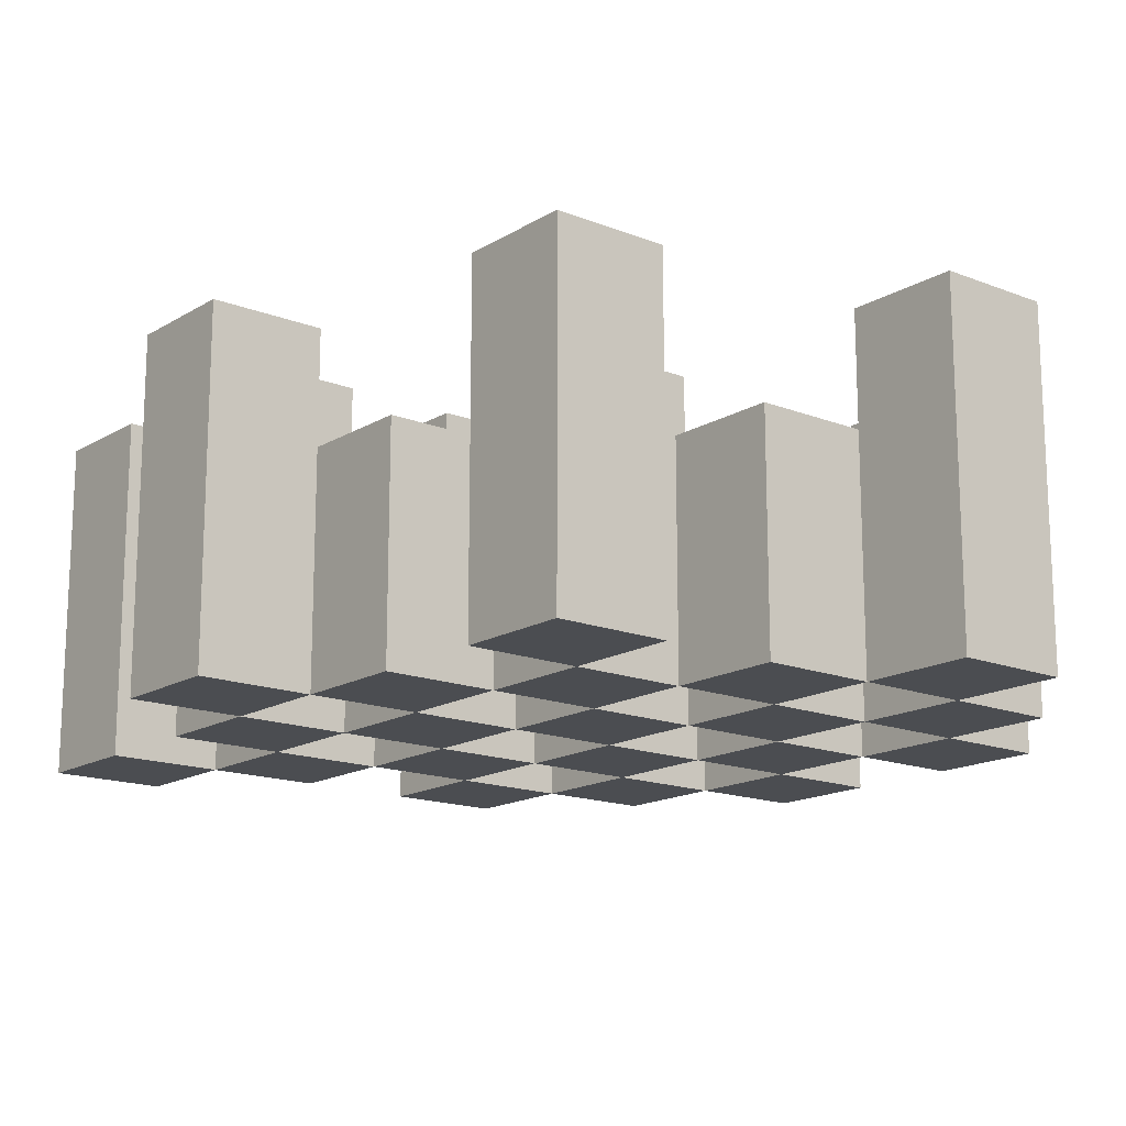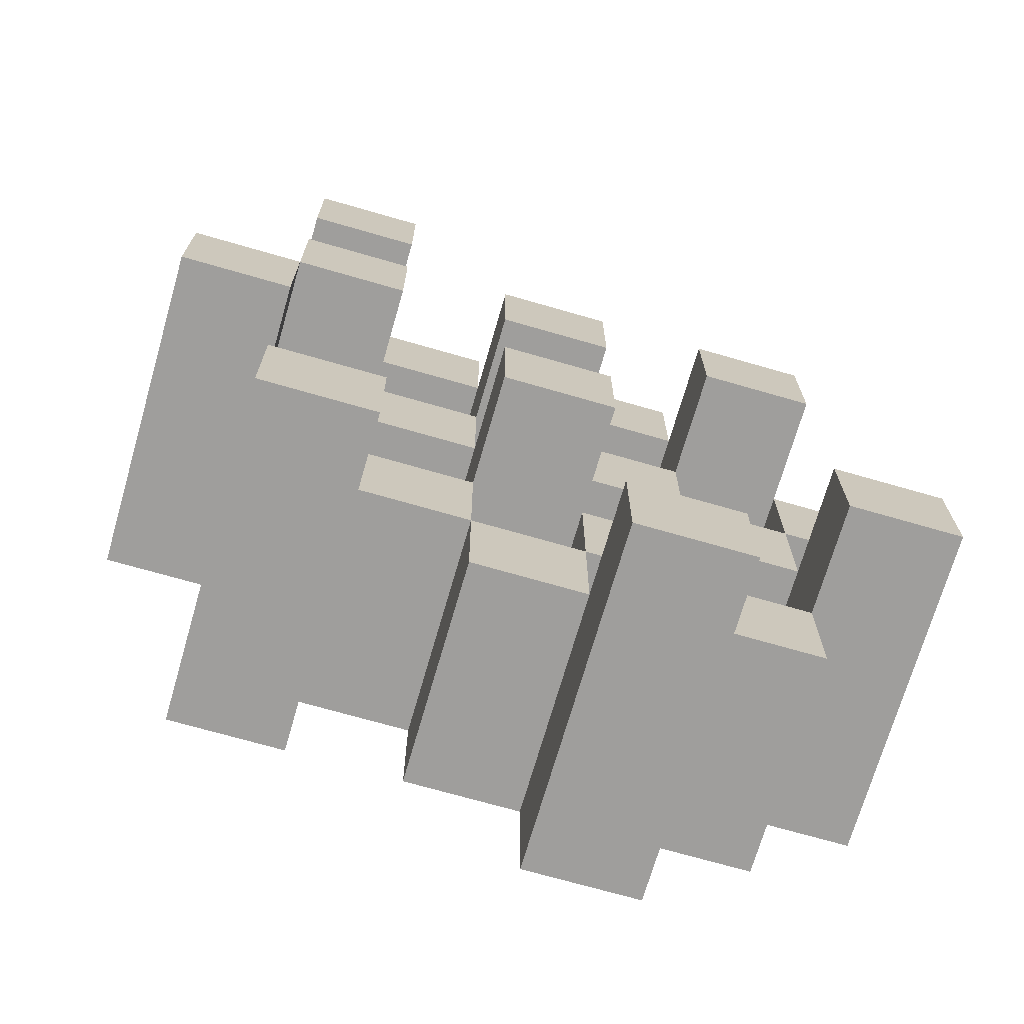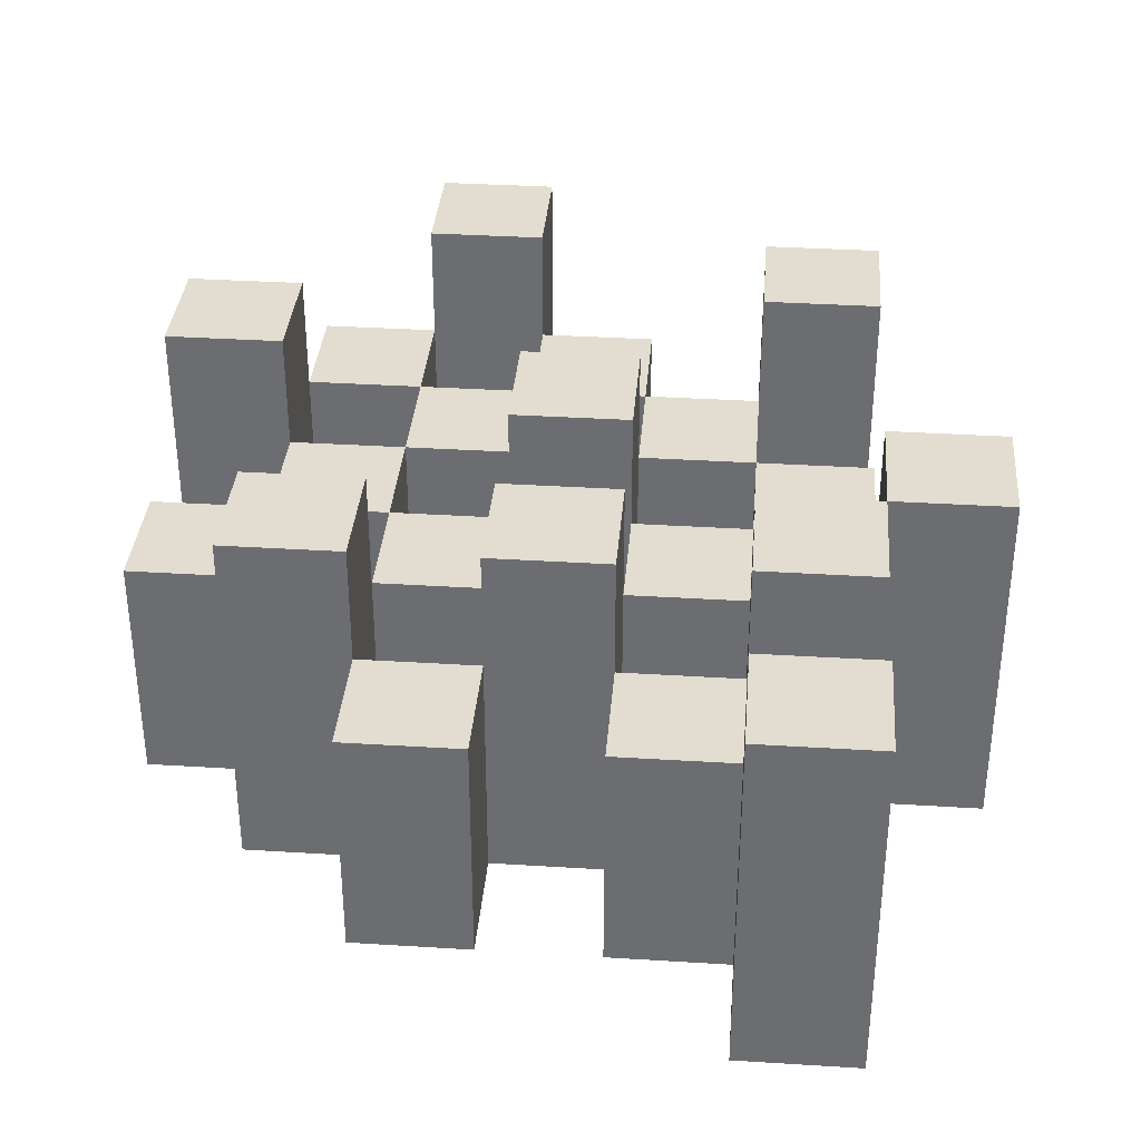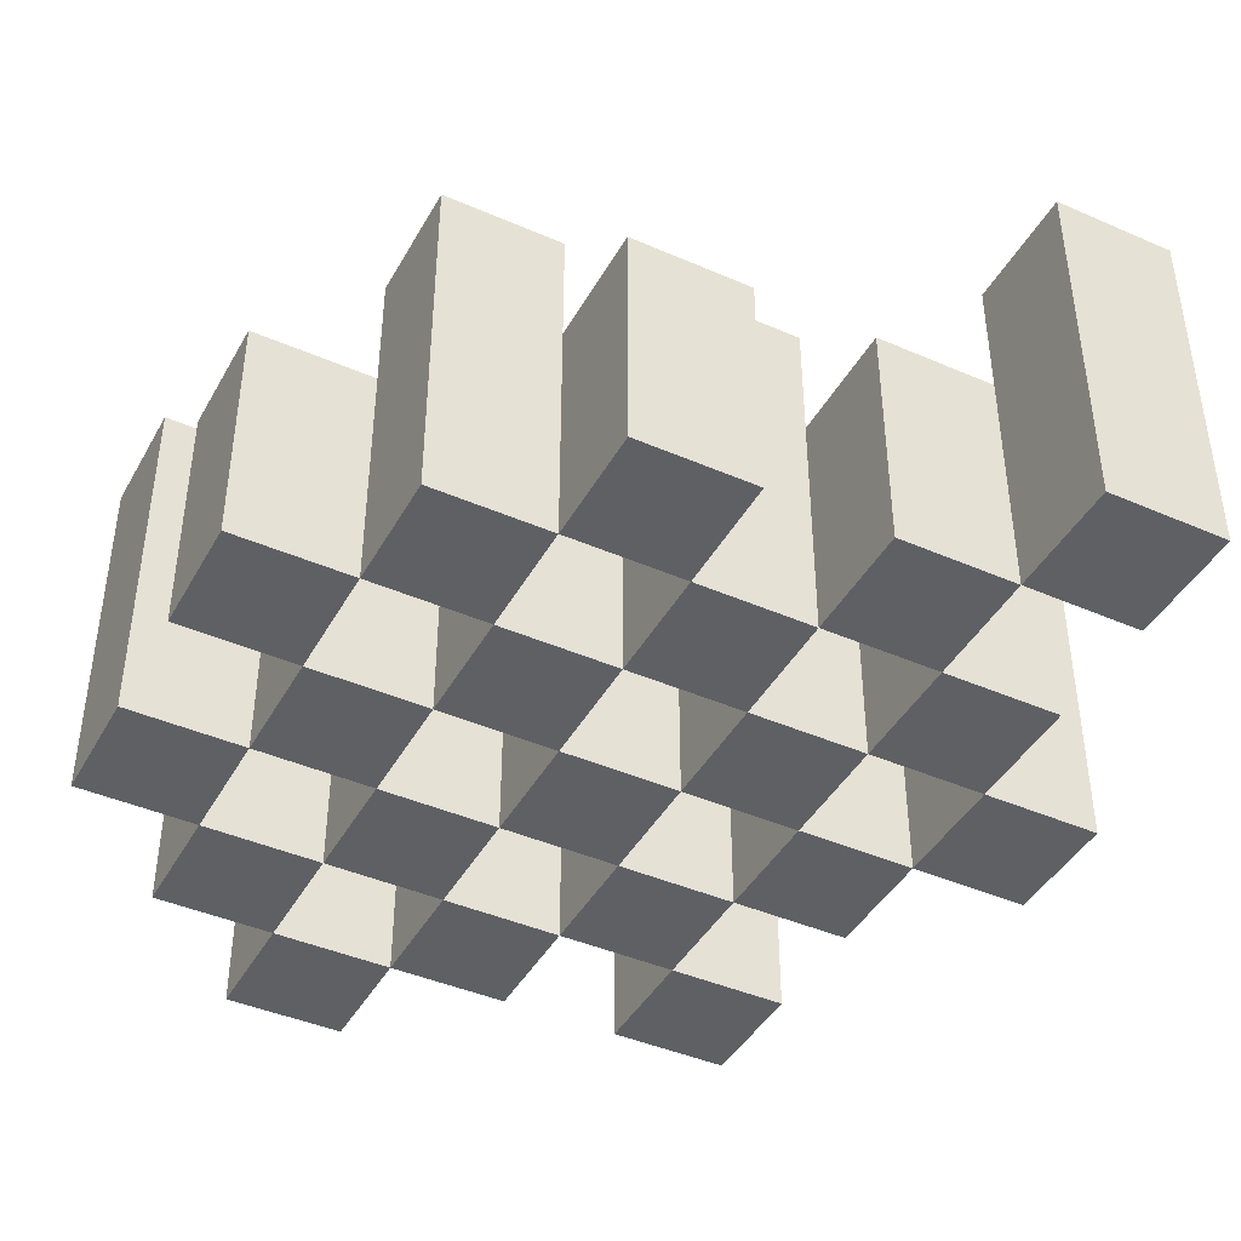
<metadata>
{"format":"obj","ext":"obj","renderer":"f3d","projection":"perspective","resolution":1024,"background":"white","views":[{"elev":-15.9,"azim":140.8,"up":"+Y"},{"elev":-70.9,"azim":163.9,"up":"+Z"},{"elev":35.4,"azim":4.7,"up":"+Y"},{"elev":-42.8,"azim":-27.4,"up":"+Y"}]}
</metadata>
<code>
o
v 21.2 0.9 28.4
v 21.3 0.9 28.4
v 21.2 1.2 28.4
v 21.3 1.2 28.4
v 21.1 0.9 28.5
v 21.2 0.9 28.5
v 21.3 0.9 28.5
v 21.4 0.9 28.5
v 21.5 0.9 28.5
v 21.6 0.9 28.5
v 21.1 1.1 28.5
v 21.2 1.1 28.5
v 21.3 1.1 28.5
v 21.4 1.1 28.5
v 21.5 1.2 28.5
v 21.6 1.2 28.5
v 21 0.9 28.6
v 21.1 0.9 28.6
v 21.2 0.9 28.6
v 21.3 0.9 28.6
v 21.4 0.9 28.6
v 21.5 0.9 28.6
v 21.1 1.1 28.6
v 21.2 1.1 28.6
v 21.3 1.1 28.6
v 21.4 1.1 28.6
v 21.5 1.1 28.6
v 21 1.2 28.6
v 21.1 1.2 28.6
v 21.1 0.9 28.7
v 21.2 0.9 28.7
v 21.3 0.9 28.7
v 21.4 0.9 28.7
v 21.5 0.9 28.7
v 21.6 0.9 28.7
v 21.1 1.1 28.7
v 21.2 1.1 28.7
v 21.3 1.1 28.7
v 21.4 1.1 28.7
v 21.5 1.1 28.7
v 21.6 1.1 28.7
v 21.3 1.2 28.7
v 21.4 1.2 28.7
v 21 0.9 28.8
v 21.1 0.9 28.8
v 21.2 0.9 28.8
v 21.3 0.9 28.8
v 21.4 0.9 28.8
v 21.5 0.9 28.8
v 21.6 0.9 28.8
v 21.7 0.9 28.8
v 21 1.1 28.8
v 21.1 1.1 28.8
v 21.2 1.1 28.8
v 21.3 1.1 28.8
v 21.4 1.1 28.8
v 21.5 1.1 28.8
v 21.6 1.1 28.8
v 21.6 1.2 28.8
v 21.7 1.2 28.8
v 21.1 0.9 28.9
v 21.2 0.9 28.9
v 21.3 0.9 28.9
v 21.4 0.9 28.9
v 21.5 0.9 28.9
v 21.6 0.9 28.9
v 21.1 1.1 28.9
v 21.2 1.1 28.9
v 21.3 1.1 28.9
v 21.4 1.1 28.9
v 21.5 1.1 28.9
v 21.1 1.2 28.9
v 21.2 1.2 28.9
v 21.3 1.2 28.9
v 21.4 1.2 28.9
v 21.5 1.2 28.9
v 21.6 1.2 28.9
v 21.2 0.9 29
v 21.3 0.9 29
v 21.4 0.9 29
v 21.5 0.9 29
v 21.2 1.1 29
v 21.3 1.1 29
v 21.4 1.1 29
v 21.5 1.1 29
v 21.5 0.9 29.1
v 21.6 0.9 29.1
v 21.5 1.1 29.1
v 21.5 1.2 29.1
v 21.6 1.2 29.1
v 21.2 0.9 28.5
v 21.3 0.9 28.5
v 21.2 1.1 28.5
v 21.3 1.1 28.5
v 21.2 1.2 28.5
v 21.3 1.2 28.5
v 21.1 0.9 28.6
v 21.2 0.9 28.6
v 21.3 0.9 28.6
v 21.4 0.9 28.6
v 21.5 0.9 28.6
v 21.6 0.9 28.6
v 21.1 1.1 28.6
v 21.2 1.1 28.6
v 21.3 1.1 28.6
v 21.4 1.1 28.6
v 21.5 1.1 28.6
v 21.5 1.2 28.6
v 21.6 1.2 28.6
v 21 0.9 28.7
v 21.1 0.9 28.7
v 21.2 0.9 28.7
v 21.3 0.9 28.7
v 21.4 0.9 28.7
v 21.5 0.9 28.7
v 21.1 1.1 28.7
v 21.2 1.1 28.7
v 21.3 1.1 28.7
v 21.4 1.1 28.7
v 21.5 1.1 28.7
v 21 1.2 28.7
v 21.1 1.2 28.7
v 21.1 0.9 28.8
v 21.2 0.9 28.8
v 21.3 0.9 28.8
v 21.4 0.9 28.8
v 21.5 0.9 28.8
v 21.6 0.9 28.8
v 21.1 1.1 28.8
v 21.2 1.1 28.8
v 21.3 1.1 28.8
v 21.4 1.1 28.8
v 21.5 1.1 28.8
v 21.6 1.1 28.8
v 21.3 1.2 28.8
v 21.4 1.2 28.8
v 21 0.9 28.9
v 21.1 0.9 28.9
v 21.2 0.9 28.9
v 21.3 0.9 28.9
v 21.4 0.9 28.9
v 21.5 0.9 28.9
v 21.6 0.9 28.9
v 21.7 0.9 28.9
v 21 1.1 28.9
v 21.1 1.1 28.9
v 21.2 1.1 28.9
v 21.3 1.1 28.9
v 21.4 1.1 28.9
v 21.5 1.1 28.9
v 21.6 1.2 28.9
v 21.7 1.2 28.9
v 21.1 0.9 29
v 21.2 0.9 29
v 21.3 0.9 29
v 21.4 0.9 29
v 21.5 0.9 29
v 21.6 0.9 29
v 21.2 1.1 29
v 21.3 1.1 29
v 21.4 1.1 29
v 21.5 1.1 29
v 21.1 1.2 29
v 21.2 1.2 29
v 21.3 1.2 29
v 21.4 1.2 29
v 21.5 1.2 29
v 21.6 1.2 29
v 21.2 0.9 29.1
v 21.3 0.9 29.1
v 21.4 0.9 29.1
v 21.5 0.9 29.1
v 21.2 1.1 29.1
v 21.3 1.1 29.1
v 21.4 1.1 29.1
v 21.5 1.1 29.1
v 21.5 0.9 29.2
v 21.6 0.9 29.2
v 21.5 1.2 29.2
v 21.6 1.2 29.2
v 21 0.9 28.6
v 21 1.2 28.6
v 21 0.9 28.7
v 21 1.2 28.7
v 21 0.9 28.8
v 21 1.1 28.8
v 21 0.9 28.9
v 21 1.1 28.9
v 21.1 0.9 28.5
v 21.1 1.1 28.5
v 21.1 0.9 28.6
v 21.1 1.1 28.6
v 21.1 0.9 28.7
v 21.1 1.1 28.7
v 21.1 0.9 28.8
v 21.1 1.1 28.8
v 21.1 0.9 28.9
v 21.1 1.1 28.9
v 21.1 1.2 28.9
v 21.1 0.9 29
v 21.1 1.2 29
v 21.2 0.9 28.4
v 21.2 1.2 28.4
v 21.2 0.9 28.5
v 21.2 1.1 28.5
v 21.2 1.2 28.5
v 21.2 0.9 28.6
v 21.2 1.1 28.6
v 21.2 0.9 28.7
v 21.2 1.1 28.7
v 21.2 0.9 28.8
v 21.2 1.1 28.8
v 21.2 0.9 28.9
v 21.2 1.1 28.9
v 21.2 0.9 29
v 21.2 1.1 29
v 21.2 0.9 29.1
v 21.2 1.1 29.1
v 21.3 0.9 28.5
v 21.3 1.1 28.5
v 21.3 0.9 28.6
v 21.3 1.1 28.6
v 21.3 0.9 28.7
v 21.3 1.1 28.7
v 21.3 1.2 28.7
v 21.3 0.9 28.8
v 21.3 1.1 28.8
v 21.3 1.2 28.8
v 21.3 0.9 28.9
v 21.3 1.1 28.9
v 21.3 1.2 28.9
v 21.3 0.9 29
v 21.3 1.1 29
v 21.3 1.2 29
v 21.4 0.9 28.6
v 21.4 1.1 28.6
v 21.4 0.9 28.7
v 21.4 1.1 28.7
v 21.4 0.9 28.8
v 21.4 1.1 28.8
v 21.4 0.9 28.9
v 21.4 1.1 28.9
v 21.4 0.9 29
v 21.4 1.1 29
v 21.4 0.9 29.1
v 21.4 1.1 29.1
v 21.5 0.9 28.5
v 21.5 1.2 28.5
v 21.5 0.9 28.6
v 21.5 1.1 28.6
v 21.5 1.2 28.6
v 21.5 0.9 28.7
v 21.5 1.1 28.7
v 21.5 0.9 28.8
v 21.5 1.1 28.8
v 21.5 0.9 28.9
v 21.5 1.1 28.9
v 21.5 1.2 28.9
v 21.5 0.9 29
v 21.5 1.1 29
v 21.5 1.2 29
v 21.5 0.9 29.1
v 21.5 1.1 29.1
v 21.5 1.2 29.1
v 21.5 0.9 29.2
v 21.5 1.2 29.2
v 21.6 0.9 28.8
v 21.6 1.1 28.8
v 21.6 1.2 28.8
v 21.6 0.9 28.9
v 21.6 1.2 28.9
v 21.1 0.9 28.6
v 21.1 1.1 28.6
v 21.1 1.2 28.6
v 21.1 0.9 28.7
v 21.1 1.1 28.7
v 21.1 1.2 28.7
v 21.1 0.9 28.8
v 21.1 1.1 28.8
v 21.1 0.9 28.9
v 21.1 1.1 28.9
v 21.2 0.9 28.5
v 21.2 1.1 28.5
v 21.2 0.9 28.6
v 21.2 1.1 28.6
v 21.2 0.9 28.7
v 21.2 1.1 28.7
v 21.2 0.9 28.8
v 21.2 1.1 28.8
v 21.2 0.9 28.9
v 21.2 1.1 28.9
v 21.2 1.2 28.9
v 21.2 0.9 29
v 21.2 1.1 29
v 21.2 1.2 29
v 21.3 0.9 28.4
v 21.3 1.2 28.4
v 21.3 0.9 28.5
v 21.3 1.1 28.5
v 21.3 1.2 28.5
v 21.3 0.9 28.6
v 21.3 1.1 28.6
v 21.3 0.9 28.7
v 21.3 1.1 28.7
v 21.3 0.9 28.8
v 21.3 1.1 28.8
v 21.3 0.9 28.9
v 21.3 1.1 28.9
v 21.3 0.9 29
v 21.3 1.1 29
v 21.3 0.9 29.1
v 21.3 1.1 29.1
v 21.4 0.9 28.5
v 21.4 1.1 28.5
v 21.4 0.9 28.6
v 21.4 1.1 28.6
v 21.4 0.9 28.7
v 21.4 1.1 28.7
v 21.4 1.2 28.7
v 21.4 0.9 28.8
v 21.4 1.1 28.8
v 21.4 1.2 28.8
v 21.4 0.9 28.9
v 21.4 1.1 28.9
v 21.4 1.2 28.9
v 21.4 0.9 29
v 21.4 1.1 29
v 21.4 1.2 29
v 21.5 0.9 28.6
v 21.5 1.1 28.6
v 21.5 0.9 28.7
v 21.5 1.1 28.7
v 21.5 0.9 28.8
v 21.5 1.1 28.8
v 21.5 0.9 28.9
v 21.5 1.1 28.9
v 21.5 0.9 29
v 21.5 1.1 29
v 21.5 0.9 29.1
v 21.5 1.1 29.1
v 21.6 0.9 28.5
v 21.6 1.2 28.5
v 21.6 0.9 28.6
v 21.6 1.2 28.6
v 21.6 0.9 28.7
v 21.6 1.1 28.7
v 21.6 0.9 28.8
v 21.6 1.1 28.8
v 21.6 0.9 28.9
v 21.6 1.2 28.9
v 21.6 0.9 29
v 21.6 1.2 29
v 21.6 0.9 29.1
v 21.6 1.2 29.1
v 21.6 0.9 29.2
v 21.6 1.2 29.2
v 21.7 0.9 28.8
v 21.7 1.2 28.8
v 21.7 0.9 28.9
v 21.7 1.2 28.9
v 21 0.9 28.6
v 21 0.9 28.7
v 21 0.9 28.8
v 21 0.9 28.9
v 21.1 0.9 28.5
v 21.1 0.9 28.6
v 21.1 0.9 28.7
v 21.1 0.9 28.8
v 21.1 0.9 28.9
v 21.1 0.9 29
v 21.2 0.9 28.4
v 21.2 0.9 28.5
v 21.2 0.9 28.6
v 21.2 0.9 28.7
v 21.2 0.9 28.8
v 21.2 0.9 28.9
v 21.2 0.9 29
v 21.2 0.9 29.1
v 21.3 0.9 28.4
v 21.3 0.9 28.5
v 21.3 0.9 28.6
v 21.3 0.9 28.7
v 21.3 0.9 28.8
v 21.3 0.9 28.9
v 21.3 0.9 29
v 21.3 0.9 29.1
v 21.4 0.9 28.5
v 21.4 0.9 28.6
v 21.4 0.9 28.7
v 21.4 0.9 28.8
v 21.4 0.9 28.9
v 21.4 0.9 29
v 21.4 0.9 29.1
v 21.5 0.9 28.5
v 21.5 0.9 28.6
v 21.5 0.9 28.7
v 21.5 0.9 28.8
v 21.5 0.9 28.9
v 21.5 0.9 29
v 21.5 0.9 29.1
v 21.5 0.9 29.2
v 21.6 0.9 28.5
v 21.6 0.9 28.6
v 21.6 0.9 28.7
v 21.6 0.9 28.8
v 21.6 0.9 28.9
v 21.6 0.9 29
v 21.6 0.9 29.1
v 21.6 0.9 29.2
v 21.7 0.9 28.8
v 21.7 0.9 28.9
v 21 1.1 28.8
v 21 1.1 28.9
v 21.1 1.1 28.5
v 21.1 1.1 28.6
v 21.1 1.1 28.7
v 21.1 1.1 28.8
v 21.1 1.1 28.9
v 21.2 1.1 28.5
v 21.2 1.1 28.6
v 21.2 1.1 28.7
v 21.2 1.1 28.8
v 21.2 1.1 28.9
v 21.2 1.1 29
v 21.2 1.1 29.1
v 21.3 1.1 28.5
v 21.3 1.1 28.6
v 21.3 1.1 28.7
v 21.3 1.1 28.8
v 21.3 1.1 28.9
v 21.3 1.1 29
v 21.3 1.1 29.1
v 21.4 1.1 28.5
v 21.4 1.1 28.6
v 21.4 1.1 28.7
v 21.4 1.1 28.8
v 21.4 1.1 28.9
v 21.4 1.1 29
v 21.4 1.1 29.1
v 21.5 1.1 28.6
v 21.5 1.1 28.7
v 21.5 1.1 28.8
v 21.5 1.1 28.9
v 21.5 1.1 29
v 21.5 1.1 29.1
v 21.6 1.1 28.7
v 21.6 1.1 28.8
v 21 1.2 28.6
v 21 1.2 28.7
v 21.1 1.2 28.6
v 21.1 1.2 28.7
v 21.1 1.2 28.9
v 21.1 1.2 29
v 21.2 1.2 28.4
v 21.2 1.2 28.5
v 21.2 1.2 28.9
v 21.2 1.2 29
v 21.3 1.2 28.4
v 21.3 1.2 28.5
v 21.3 1.2 28.7
v 21.3 1.2 28.8
v 21.3 1.2 28.9
v 21.3 1.2 29
v 21.4 1.2 28.7
v 21.4 1.2 28.8
v 21.4 1.2 28.9
v 21.4 1.2 29
v 21.5 1.2 28.5
v 21.5 1.2 28.6
v 21.5 1.2 28.9
v 21.5 1.2 29
v 21.5 1.2 29.1
v 21.5 1.2 29.2
v 21.6 1.2 28.5
v 21.6 1.2 28.6
v 21.6 1.2 28.8
v 21.6 1.2 28.9
v 21.6 1.2 29
v 21.6 1.2 29.1
v 21.6 1.2 29.2
v 21.7 1.2 28.8
v 21.7 1.2 28.9
f 3 2 1
f 4 2 3
f 11 6 5
f 12 6 11
f 13 8 7
f 14 8 13
f 15 10 9
f 16 10 15
f 23 18 17
f 24 20 19
f 25 20 24
f 26 22 21
f 27 22 26
f 28 23 17
f 29 23 28
f 36 31 30
f 37 31 36
f 38 33 32
f 39 33 38
f 40 35 34
f 41 35 40
f 42 39 38
f 43 39 42
f 52 45 44
f 53 45 52
f 54 47 46
f 55 47 54
f 56 49 48
f 57 49 56
f 58 51 50
f 59 51 58
f 60 51 59
f 67 62 61
f 68 62 67
f 69 64 63
f 70 64 69
f 71 66 65
f 72 68 67
f 73 68 72
f 74 70 69
f 75 70 74
f 76 66 71
f 77 66 76
f 82 79 78
f 83 79 82
f 84 81 80
f 85 81 84
f 88 87 86
f 89 87 88
f 90 87 89
f 91 92 93
f 93 92 94
f 93 94 95
f 95 94 96
f 97 98 103
f 103 98 104
f 99 100 105
f 105 100 106
f 101 102 107
f 107 102 108
f 108 102 109
f 110 111 116
f 112 113 117
f 117 113 118
f 114 115 119
f 119 115 120
f 110 116 121
f 121 116 122
f 123 124 129
f 129 124 130
f 125 126 131
f 131 126 132
f 127 128 133
f 133 128 134
f 131 132 135
f 135 132 136
f 137 138 145
f 145 138 146
f 139 140 147
f 147 140 148
f 141 142 149
f 149 142 150
f 143 144 151
f 151 144 152
f 153 154 159
f 155 156 160
f 160 156 161
f 157 158 162
f 153 159 163
f 163 159 164
f 160 161 165
f 165 161 166
f 162 158 167
f 167 158 168
f 169 170 173
f 173 170 174
f 171 172 175
f 175 172 176
f 177 178 179
f 179 178 180
f 183 182 181
f 184 182 183
f 187 186 185
f 188 186 187
f 191 190 189
f 192 190 191
f 195 194 193
f 196 194 195
f 200 198 197
f 200 199 198
f 201 199 200
f 204 203 202
f 205 203 204
f 206 203 205
f 209 208 207
f 210 208 209
f 213 212 211
f 214 212 213
f 217 216 215
f 218 216 217
f 221 220 219
f 222 220 221
f 226 224 223
f 226 225 224
f 227 225 226
f 228 225 227
f 232 230 229
f 232 231 230
f 233 231 232
f 234 231 233
f 237 236 235
f 238 236 237
f 241 240 239
f 242 240 241
f 245 244 243
f 246 244 245
f 249 248 247
f 250 248 249
f 251 248 250
f 254 253 252
f 255 253 254
f 259 257 256
f 259 258 257
f 260 258 259
f 261 258 260
f 265 263 262
f 265 264 263
f 266 264 265
f 270 268 267
f 270 269 268
f 271 269 270
f 272 273 275
f 273 274 275
f 275 274 276
f 276 274 277
f 278 279 280
f 280 279 281
f 282 283 284
f 284 283 285
f 286 287 288
f 288 287 289
f 290 291 293
f 291 292 293
f 293 292 294
f 294 292 295
f 296 297 298
f 298 297 299
f 299 297 300
f 301 302 303
f 303 302 304
f 305 306 307
f 307 306 308
f 309 310 311
f 311 310 312
f 313 314 315
f 315 314 316
f 317 318 320
f 318 319 320
f 320 319 321
f 321 319 322
f 323 324 326
f 324 325 326
f 326 325 327
f 327 325 328
f 329 330 331
f 331 330 332
f 333 334 335
f 335 334 336
f 337 338 339
f 339 338 340
f 341 342 343
f 343 342 344
f 345 346 347
f 347 346 348
f 349 350 351
f 351 350 352
f 353 354 355
f 355 354 356
f 357 358 359
f 359 358 360
f 366 362 361
f 367 362 366
f 368 364 363
f 369 364 368
f 372 366 365
f 373 366 372
f 374 368 367
f 375 368 374
f 376 370 369
f 377 370 376
f 379 372 371
f 380 372 379
f 381 374 373
f 382 374 381
f 383 376 375
f 384 376 383
f 385 378 377
f 386 378 385
f 387 381 380
f 388 381 387
f 389 383 382
f 390 383 389
f 391 385 384
f 392 385 391
f 395 389 388
f 396 389 395
f 397 391 390
f 398 391 397
f 399 393 392
f 400 393 399
f 402 395 394
f 403 395 402
f 404 397 396
f 405 397 404
f 406 399 398
f 407 399 406
f 408 401 400
f 409 401 408
f 410 406 405
f 411 406 410
f 412 413 417
f 417 413 418
f 414 415 419
f 419 415 420
f 416 417 421
f 421 417 422
f 420 421 427
f 427 421 428
f 422 423 429
f 429 423 430
f 424 425 431
f 431 425 432
f 426 427 433
f 433 427 434
f 434 435 440
f 440 435 441
f 436 437 442
f 442 437 443
f 438 439 444
f 444 439 445
f 441 442 446
f 446 442 447
f 448 449 450
f 450 449 451
f 452 453 456
f 456 453 457
f 454 455 458
f 458 455 459
f 460 461 464
f 464 461 465
f 462 463 466
f 466 463 467
f 468 469 474
f 474 469 475
f 470 471 477
f 477 471 478
f 472 473 479
f 479 473 480
f 476 477 481
f 481 477 482

</code>
